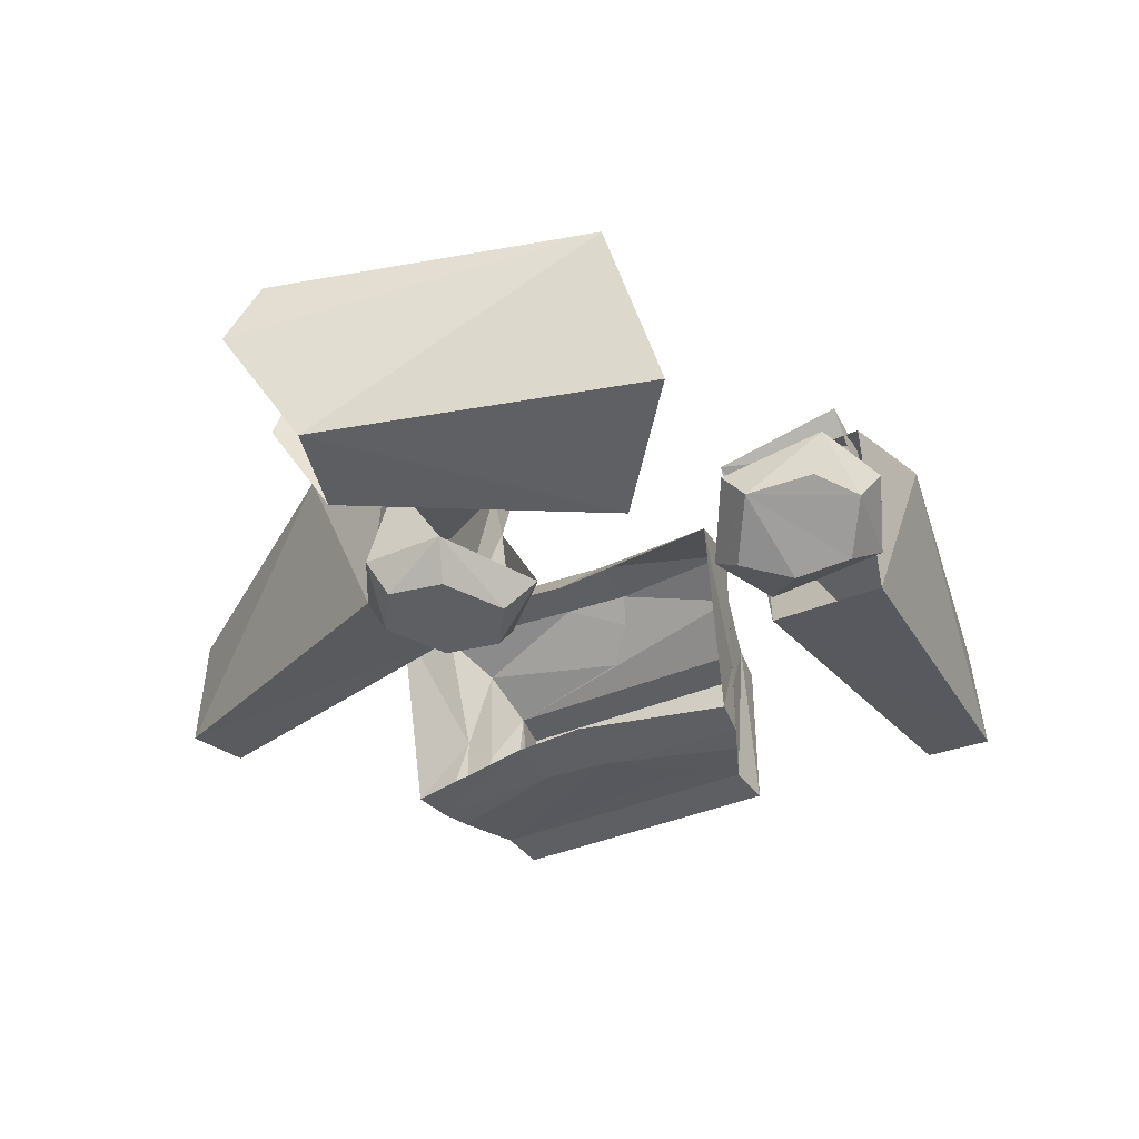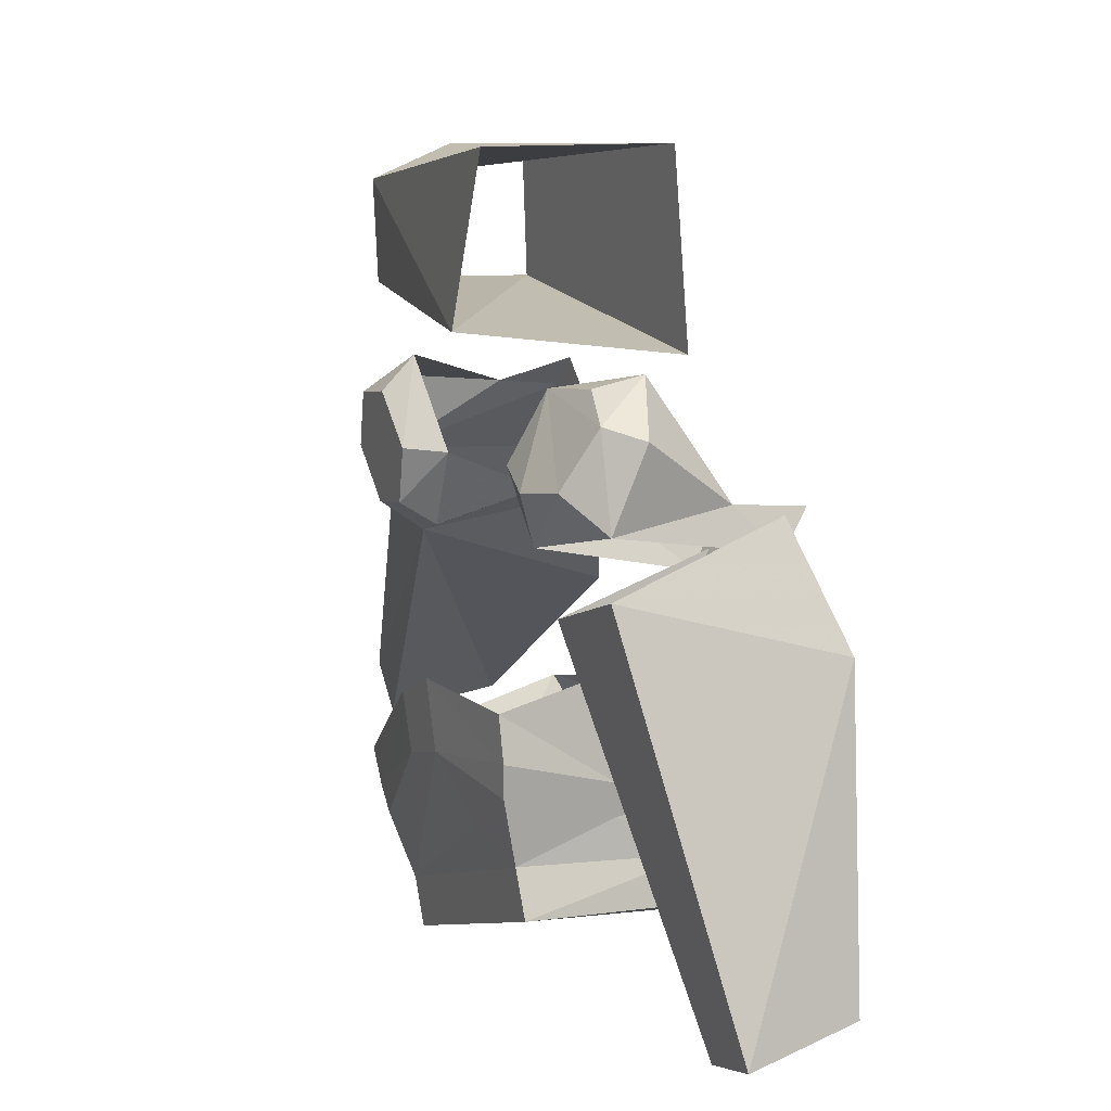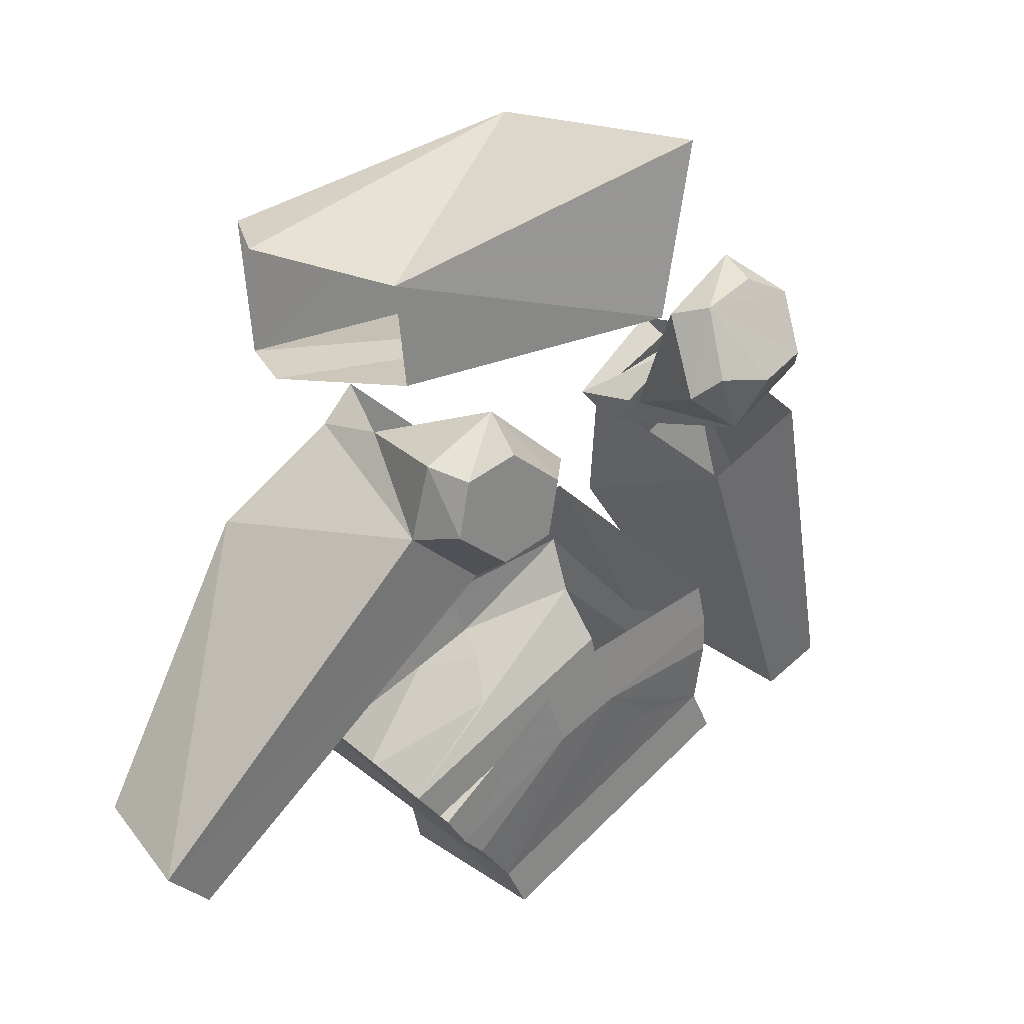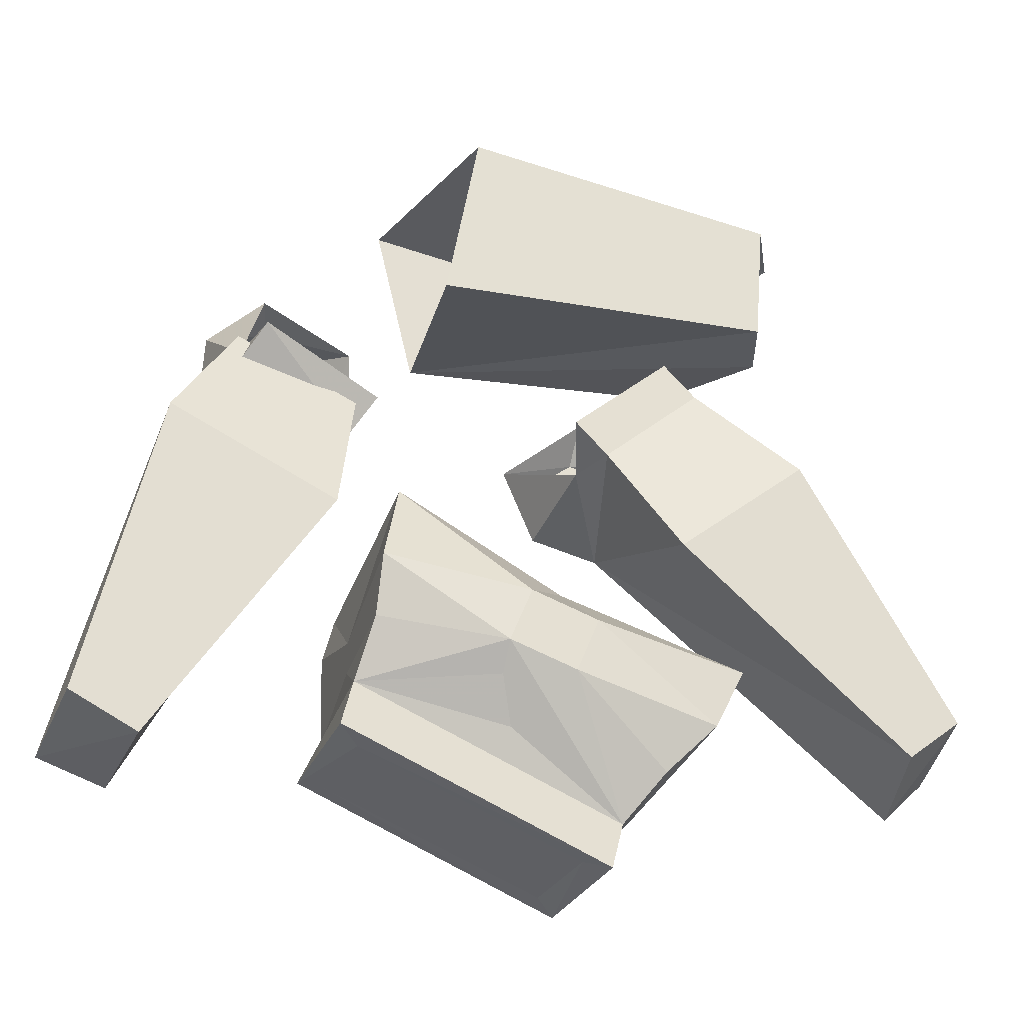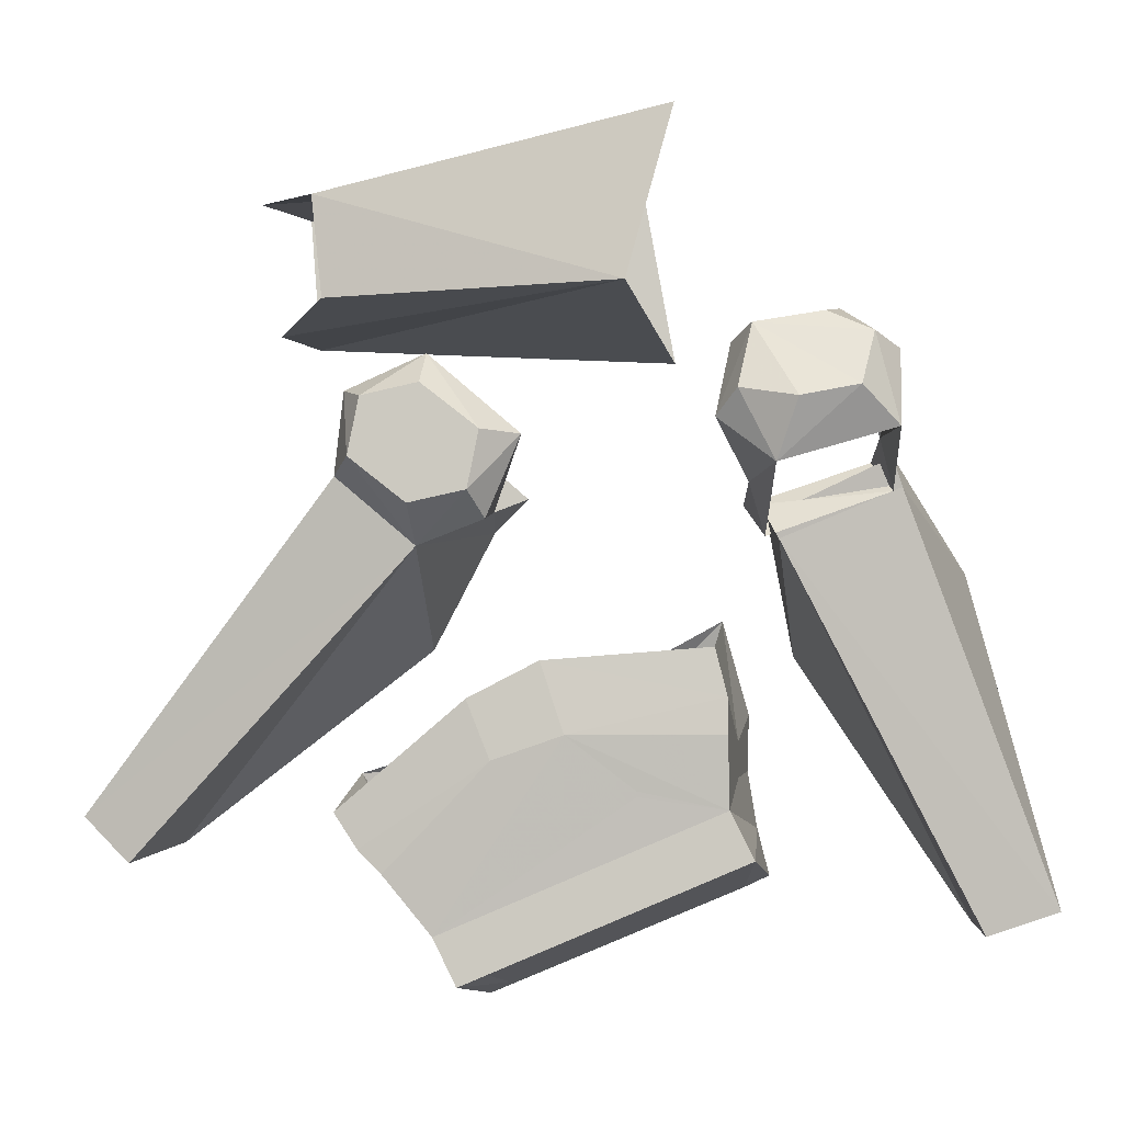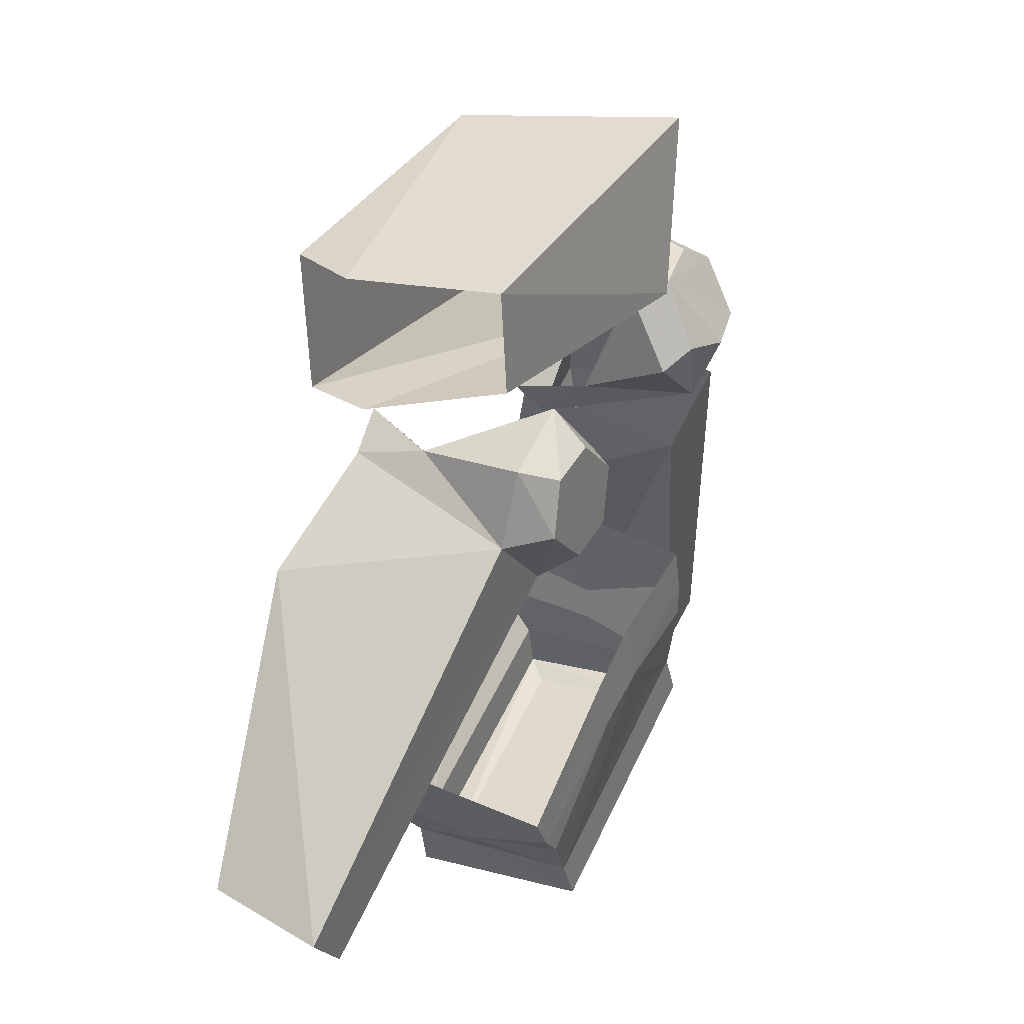
<metadata>
{"format":"obj","ext":"obj","renderer":"f3d","projection":"perspective","resolution":1024,"background":"white","views":[{"elev":-39.5,"azim":5.2,"up":"+Y"},{"elev":15.4,"azim":66.7,"up":"+Z"},{"elev":27.3,"azim":-40.5,"up":"+Z"},{"elev":-29.6,"azim":162.2,"up":"+Z"},{"elev":-7.3,"azim":8.5,"up":"+Z"},{"elev":27.0,"azim":-63.5,"up":"+Z"}]}
</metadata>
<code>
o ground_decor/826
v 15 -21 -26
v 15 -22 -20
v 2 -23 -20
v -4 -23 -22
v -13 -22 -31
v -9 -21 -36
v -7 -21 -40
v 17 -21 -30
v 16 -5 -27
v 15 -12 -23
v 15 -22 -17
v 0 -23 -14
v -6 -23 -17
v 14 -22 -13
v 15 -12 -20
v 13 -3 -9
v 15 -2 -22
v 15 0 -17
v -8 -5 -37
v -11 -12 -34
v -11 -2 -33
v -2 1 -26
v 4 1 -24
v -7 -5 -41
v -13 -12 -31
v -15 0 -29
v -15 -22 -29
v -17 -22 -26
v -19 -3 -22
v -4 1 -21
v 2 1 -19
v -2 -3 -17
v 41 -13 -34
v 29 -19 0
v 19 -19 -4
v 35 -13 -36
v 40 -3 -32
v 34 -1 -5
v 34 -3 -35
v 19 -1 -12
v 17 -4 0
v 28 -4 5
v 16 -22 8
v 21 -23 7
v 26 -22 8
v 27 -19 13
v 23 -18 15
v 17 -19 14
v 14 -20 6
v 19 -21 2
v 15 -16 13
v 29 -19 5
v 29 -16 12
v 27 -8 6
v 24 -14 16
v 16 -11 2
v 17 -6 -2
v 15 -4 1
v 28 -4 2
v 26 -1 5
v -23 -4 16
v -24 -4 28
v 6 -3 31
v 9 -3 14
v 7 -23 17
v -25 -10 16
v -27 -10 28
v -20 -20 26
v 11 -22 32
v -19 -20 17
v -5 -23 5
v -10 -23 9
v -15 -23 8
v -16 -23 3
v -11 -23 -1
v -6 -23 0
v -2 -20 5
v -10 -20 12
v -5 -20 -2
v -17 -20 9
v -18 -19 2
v -15 -10 8
v -16 -4 7
v -25 -1 -1
v -41 -13 -26
v -11 -19 -4
v -13 -1 -11
v -35 -3 -28
v -40 -3 -24
v -37 -13 -30
v -6 -10 0
v -7 -4 -1
v -4 -4 2
v -13 -4 10
v 17 -5 -31
v 15 -7 -32
v -5 -7 -40
v 15 -19 -31
v -5 -19 -39
f 1 2 3
f 1 3 4
f 1 4 5
f 1 5 6
f 1 6 7
f 1 7 8
f 1 8 9
f 1 9 10
f 1 10 2
f 1 2 10
f 1 10 9
f 1 9 8
f 1 8 7
f 1 7 6
f 1 6 2
f 2 6 3
f 2 3 11
f 2 11 3
f 3 11 12
f 3 12 4
f 3 4 13
f 3 13 12
f 3 12 11
f 11 12 14
f 11 14 12
f 14 11 15
f 14 15 16
f 14 16 15
f 14 15 11
f 11 15 2
f 11 2 10
f 11 10 15
f 15 10 17
f 15 17 18
f 15 18 16
f 15 16 18
f 15 18 10
f 15 10 2
f 19 6 20
f 19 20 21
f 19 21 22
f 19 22 23
f 19 23 17
f 19 17 9
f 19 9 24
f 19 24 7
f 19 7 6
f 19 6 7
f 19 7 24
f 19 24 9
f 19 9 21
f 19 21 20
f 19 20 6
f 6 20 5
f 6 5 20
f 20 5 25
f 20 25 26
f 20 26 21
f 20 21 25
f 20 25 27
f 20 27 5
f 5 27 25
f 25 27 28
f 25 28 29
f 25 29 26
f 25 26 29
f 25 29 28
f 25 28 27
f 27 28 13
f 27 13 28
f 13 27 4
f 13 4 12
f 10 9 17
f 10 17 9
f 9 17 23
f 9 23 22
f 9 22 21
f 21 22 26
f 21 26 22
f 22 26 30
f 22 30 23
f 22 23 31
f 22 31 30
f 22 30 26
f 26 30 29
f 26 29 30
f 30 29 32
f 30 32 31
f 30 31 23
f 23 31 18
f 23 18 17
f 23 17 18
f 23 18 31
f 31 18 16
f 31 16 18
f 16 31 32
f 16 32 31
f 31 32 30
f 30 32 29
f 4 27 5
f 4 5 27
f 4 27 13
f 33 34 35
f 33 35 36
f 33 36 37
f 33 37 38
f 33 38 34
f 33 34 38
f 33 38 37
f 33 37 39
f 33 39 36
f 33 36 35
f 33 35 34
f 35 40 39
f 35 39 36
f 35 36 39
f 35 39 40
f 35 40 41
f 35 41 40
f 40 41 42
f 40 42 38
f 40 38 39
f 40 39 38
f 40 38 42
f 40 42 41
f 34 38 42
f 34 42 38
f 38 37 39
f 38 39 37
f 43 44 45
f 43 45 46
f 43 46 47
f 43 47 48
f 43 48 49
f 43 49 50
f 43 50 44
f 43 44 49
f 43 49 51
f 43 51 48
f 43 48 44
f 44 48 45
f 44 45 52
f 44 52 50
f 44 50 45
f 45 50 52
f 45 52 53
f 45 53 46
f 45 46 52
f 52 46 53
f 52 53 54
f 52 54 53
f 53 54 55
f 53 55 46
f 53 46 47
f 53 47 55
f 53 55 54
f 48 47 55
f 48 55 51
f 48 51 49
f 49 51 56
f 49 56 50
f 49 50 56
f 49 56 51
f 55 47 46
f 57 50 56
f 57 56 58
f 57 58 59
f 57 59 60
f 57 60 58
f 57 58 56
f 57 56 50
f 54 52 59
f 54 59 60
f 54 60 59
f 54 59 52
f 58 60 59
f 61 62 63
f 61 63 64
f 61 64 65
f 61 65 66
f 61 66 65
f 61 65 64
f 61 64 63
f 61 63 62
f 62 63 67
f 62 67 63
f 63 67 68
f 63 68 69
f 63 69 68
f 63 68 67
f 65 69 68
f 65 68 70
f 65 70 66
f 65 66 70
f 65 70 68
f 65 68 69
f 71 72 73
f 71 73 74
f 71 74 75
f 71 75 76
f 71 76 77
f 71 77 72
f 71 72 78
f 71 78 77
f 71 77 79
f 71 79 76
f 71 76 72
f 72 76 73
f 72 73 78
f 72 78 80
f 72 80 73
f 73 80 81
f 73 81 74
f 73 74 80
f 73 80 78
f 78 80 82
f 78 82 80
f 80 82 81
f 80 81 82
f 82 81 83
f 82 83 81
f 81 83 84
f 81 84 85
f 81 85 86
f 81 86 75
f 81 75 74
f 81 74 86
f 81 86 85
f 81 85 84
f 81 84 83
f 83 84 87
f 83 87 84
f 84 87 88
f 84 88 89
f 84 89 85
f 84 85 89
f 84 89 88
f 84 88 87
f 87 88 86
f 87 86 88
f 88 86 90
f 88 90 85
f 88 85 89
f 88 89 90
f 88 90 86
f 86 90 85
f 86 85 90
f 77 78 72
f 79 76 75
f 79 75 86
f 79 86 91
f 79 91 77
f 79 77 76
f 91 86 92
f 91 92 93
f 91 93 92
f 91 92 86
f 91 86 79
f 91 79 77
f 82 94 83
f 82 83 94
f 94 83 93
f 94 93 92
f 94 92 83
f 83 92 87
f 83 87 92
f 83 92 93
f 86 87 92
f 86 92 87
f 9 95 24
f 9 24 95
f 9 95 8
f 9 8 95
f 95 8 96
f 95 96 24
f 95 24 97
f 95 97 96
f 95 96 98
f 95 98 8
f 8 98 96
f 96 98 97
f 96 97 24
f 24 97 99
f 24 99 7
f 24 7 97
f 97 7 99
f 97 99 96
f 96 99 98
f 98 99 97
f 99 98 8
f 99 8 7
f 99 7 98
f 98 7 8
f 36 39 37
f 6 5 4
f 6 4 3
f 21 26 25
f 10 18 17
f 48 47 46
f 48 46 45
f 51 55 47
f 51 47 48
f 49 44 50
f 76 75 74
f 76 74 73
f 80 74 81
f 86 75 76
f 86 76 79
f 86 74 75
f 90 89 85

</code>
